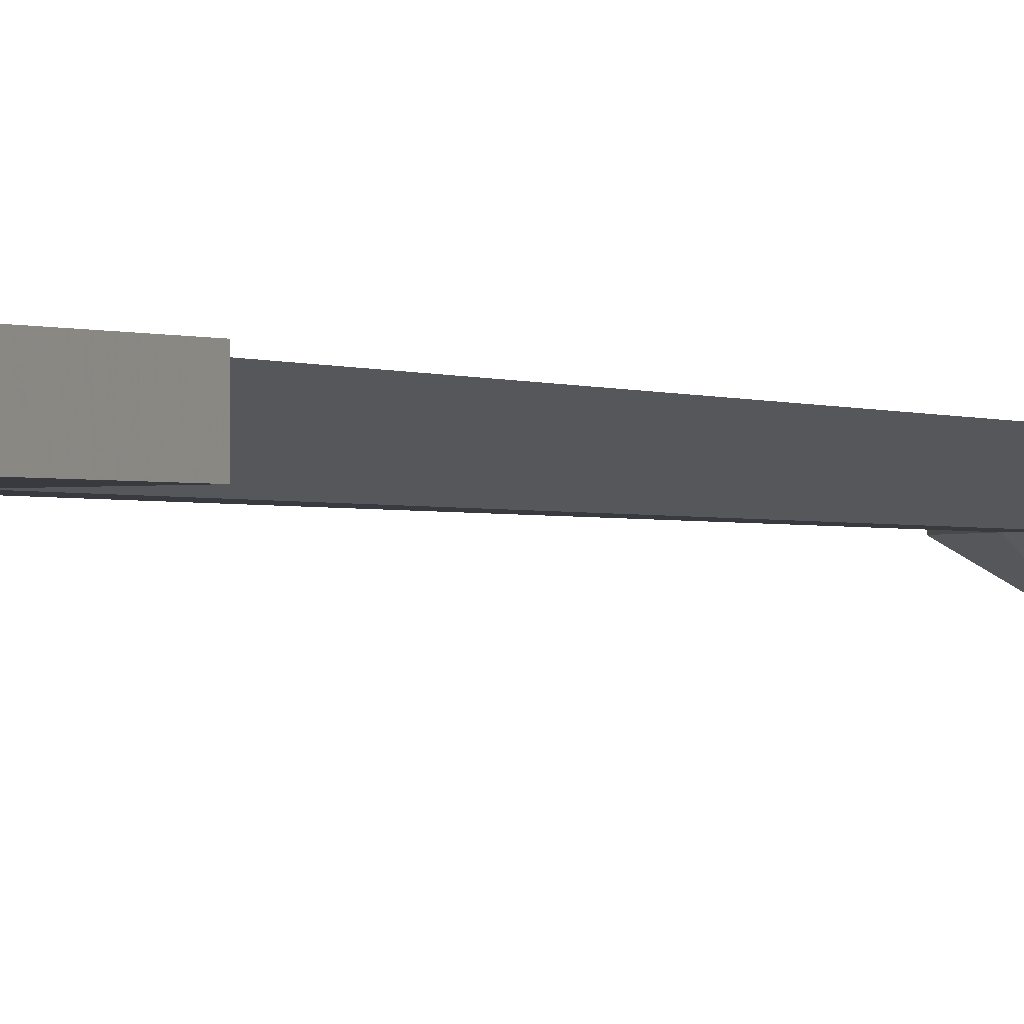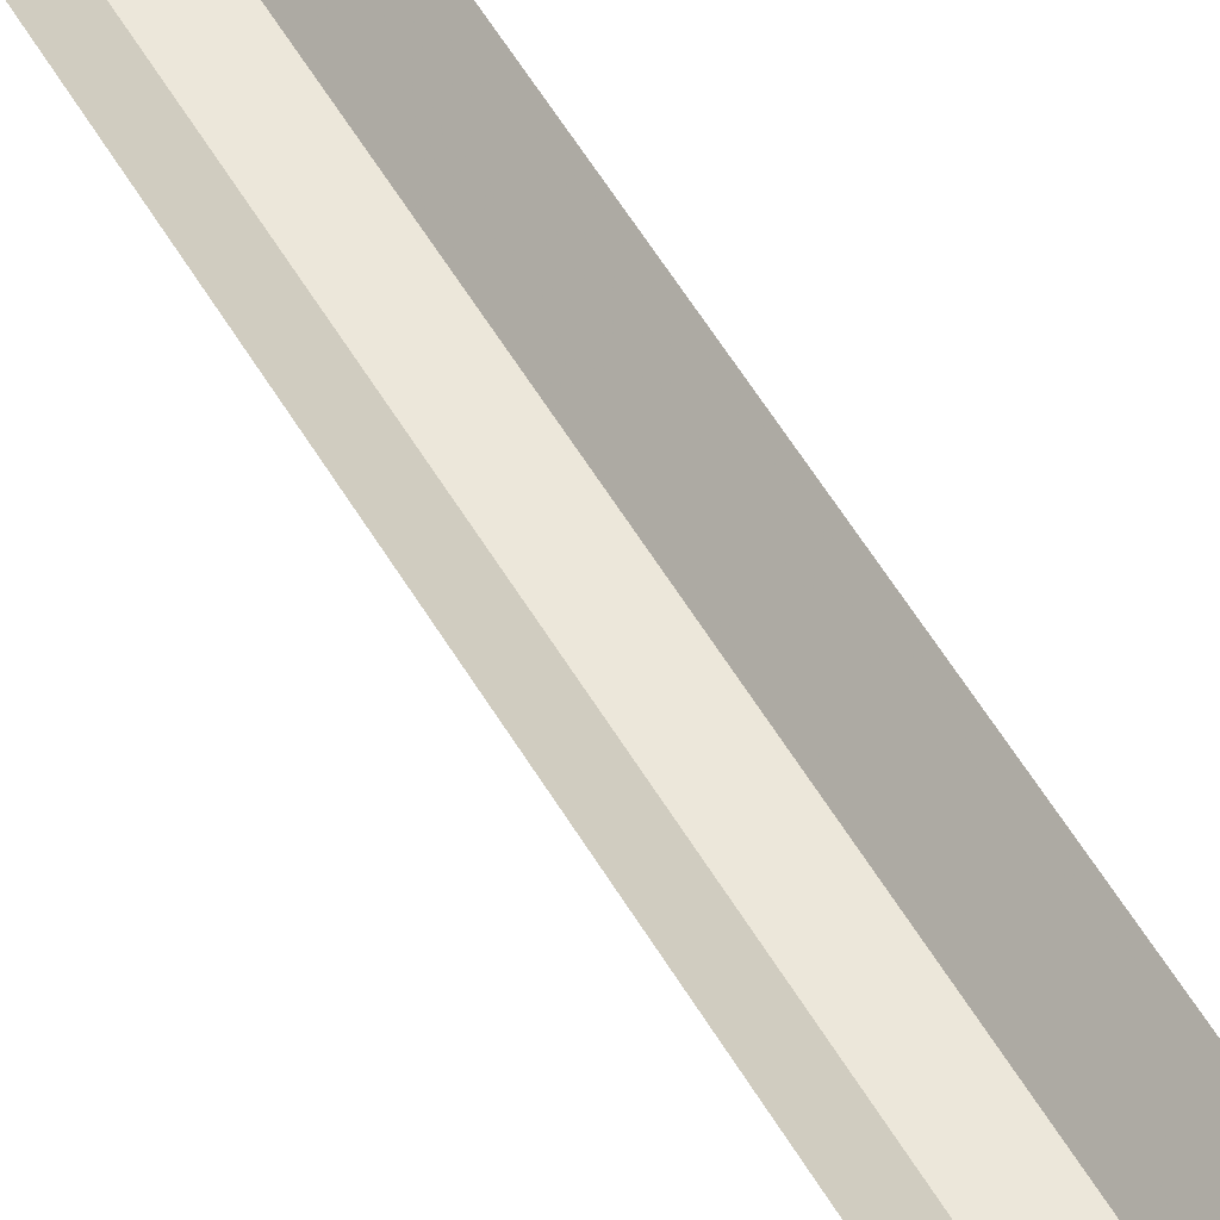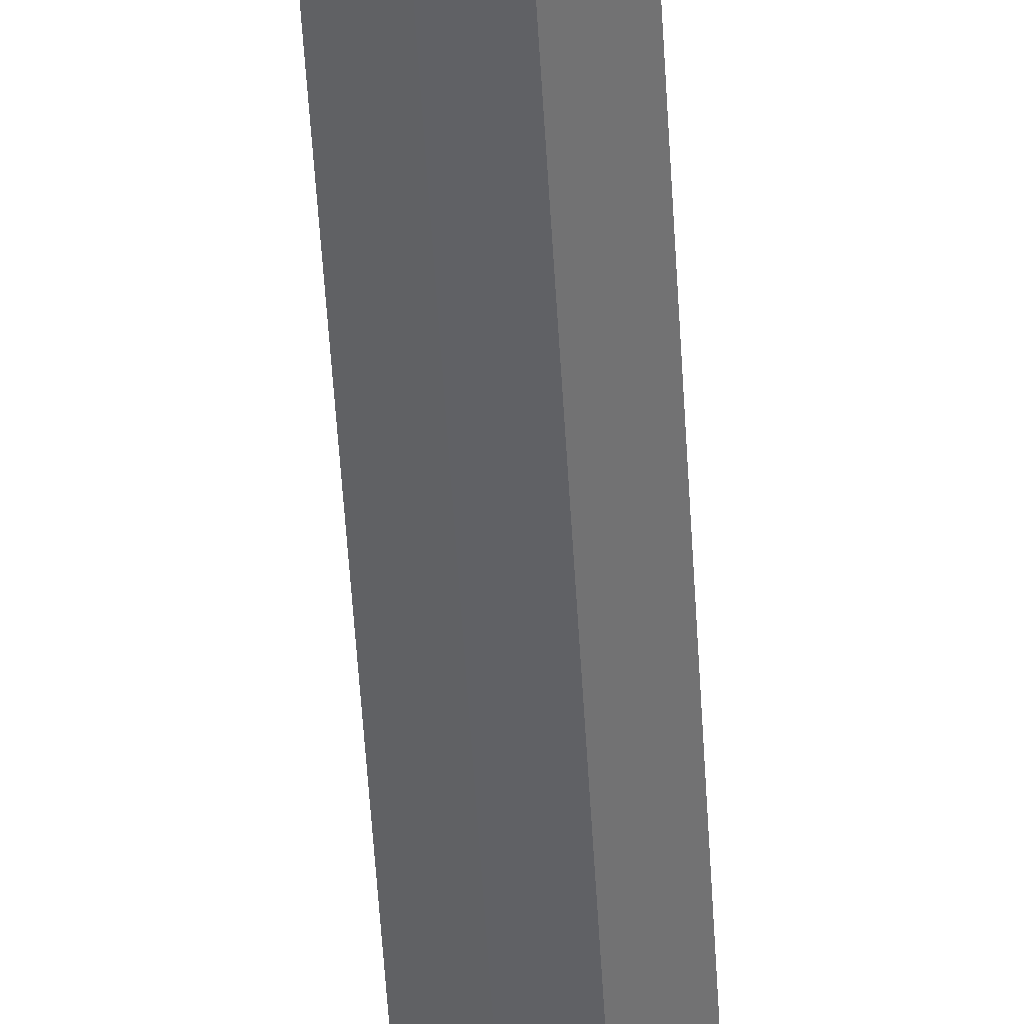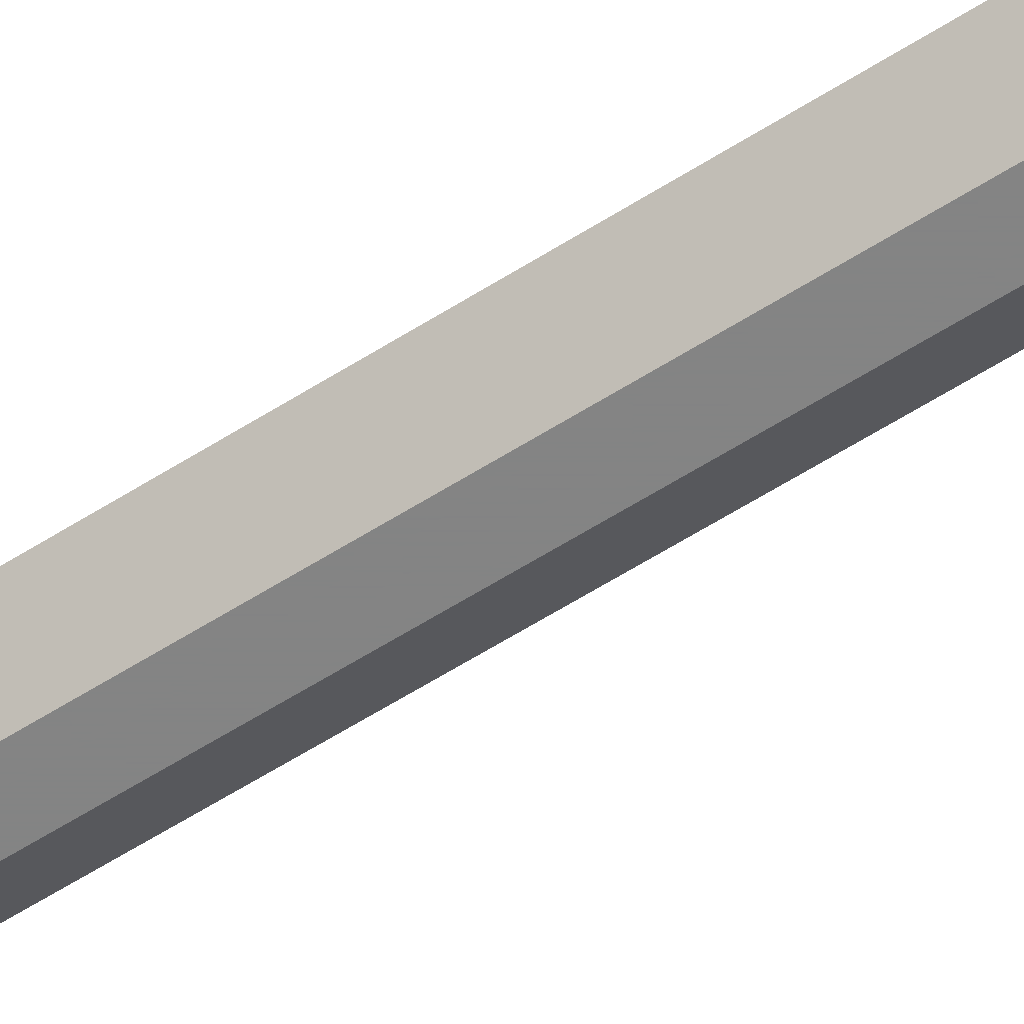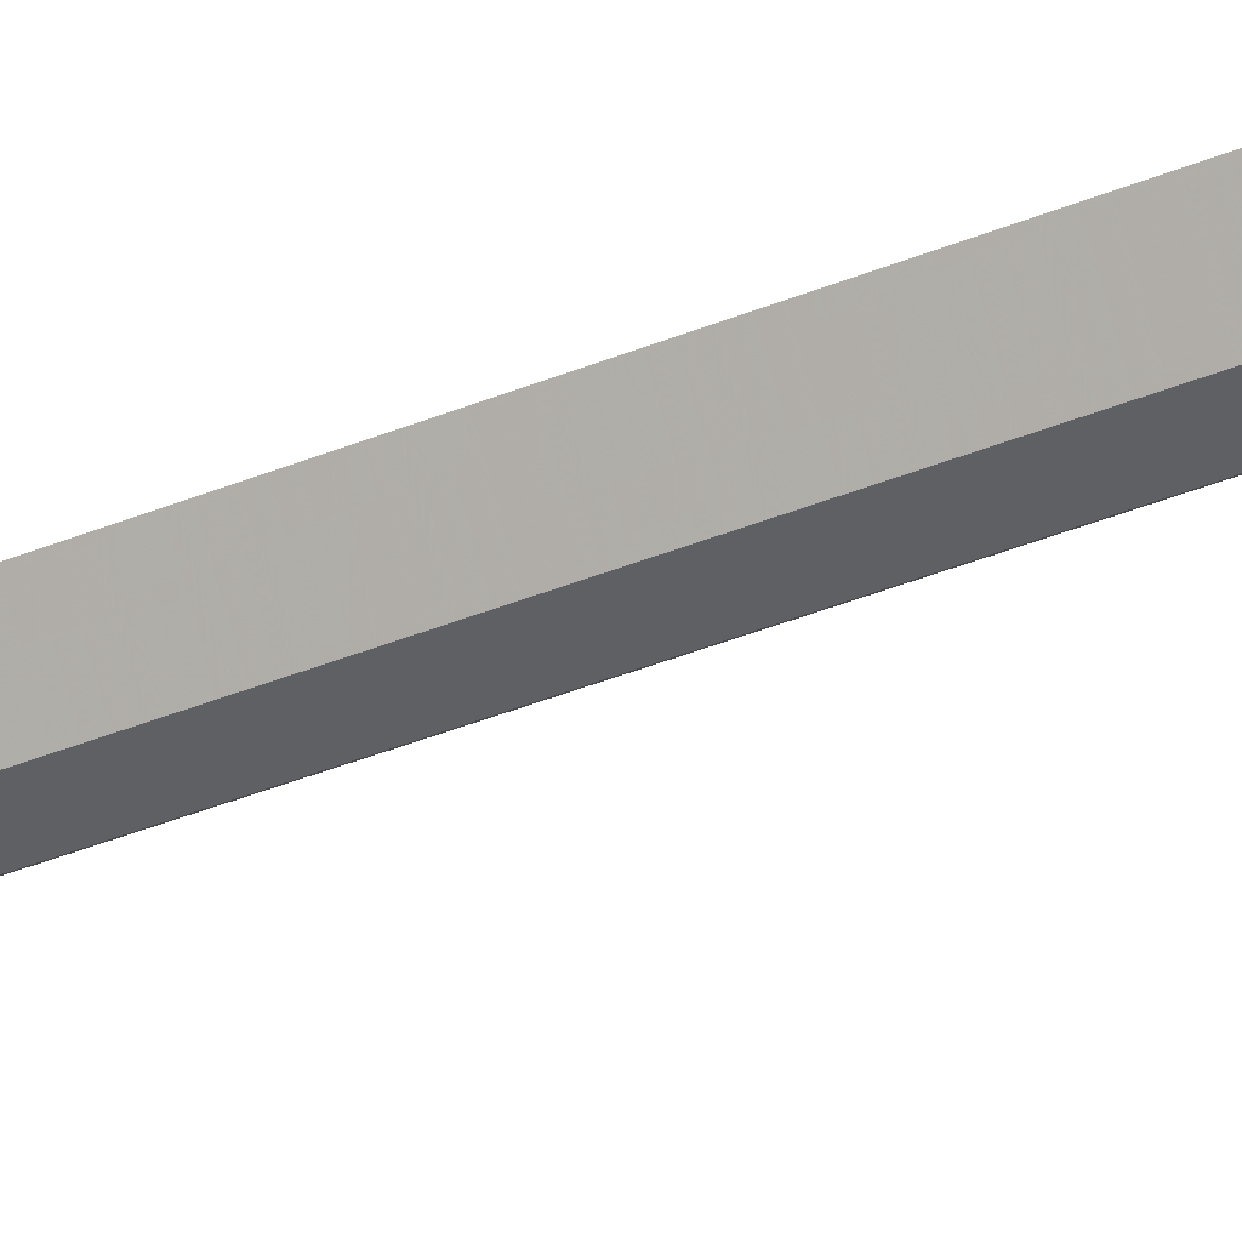
<metadata>
{"format":"obj","ext":"obj","renderer":"f3d","projection":"perspective","resolution":1024,"background":"white","views":[{"elev":-0.7,"azim":-162.0,"up":"+Y"},{"elev":54.1,"azim":150.5,"up":"+Y"},{"elev":-50.2,"azim":3.2,"up":"+Y"},{"elev":-61.3,"azim":122.8,"up":"+Y"},{"elev":-42.7,"azim":115.6,"up":"+Y"}]}
</metadata>
<code>
o item/brutal/1
v -2 -1 42
v -2 -4 40
v 2 -2 42
v 2 0 42
v -1 -2 37
v 1 0 37
v -1 -2 -27
v 1 0 -27
v 4 0 -30
v 4 -2 -30
v 3 -2 -40
v 3 0 -40
v -1 0 -37
v -1 -2 -37
v -3 -2 -37
v -3 -2 -27
v -7 -2 -40
v -7 0 -40
v -3 0 -37
v -6 -2 42
v -6 0 42
v -5 0 37
v -3 -2 37
v -5 0 -27
v -8 -2 -30
v -8 0 -30
f 1 2 3
f 1 3 4
f 4 3 5
f 4 5 6
f 6 5 7
f 6 7 8
f 8 7 9
f 9 7 10
f 9 10 11
f 9 11 12
f 12 11 13
f 13 11 14
f 14 11 10
f 14 10 7
f 14 7 15
f 15 7 16
f 15 16 17
f 15 17 18
f 15 18 19
f 20 2 1
f 20 1 21
f 20 21 22
f 20 22 23
f 20 23 2
f 2 23 5
f 2 5 3
f 16 7 5
f 16 5 23
f 16 23 24
f 16 24 25
f 16 25 17
f 17 25 18
f 18 25 26
f 26 25 24
f 23 22 24

</code>
